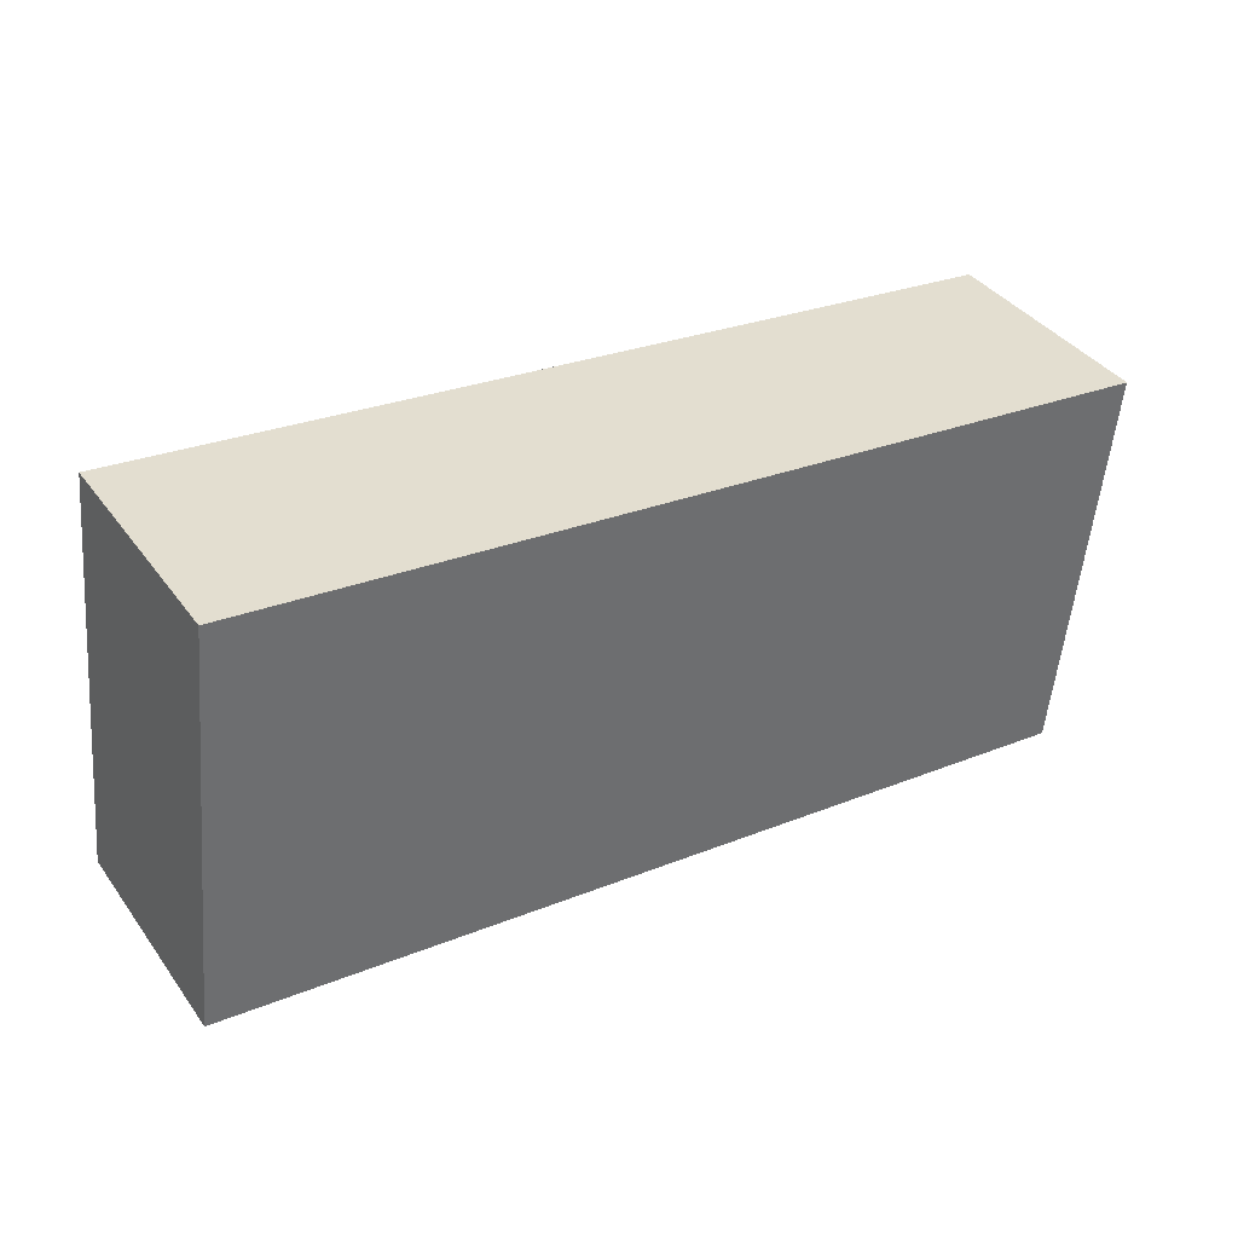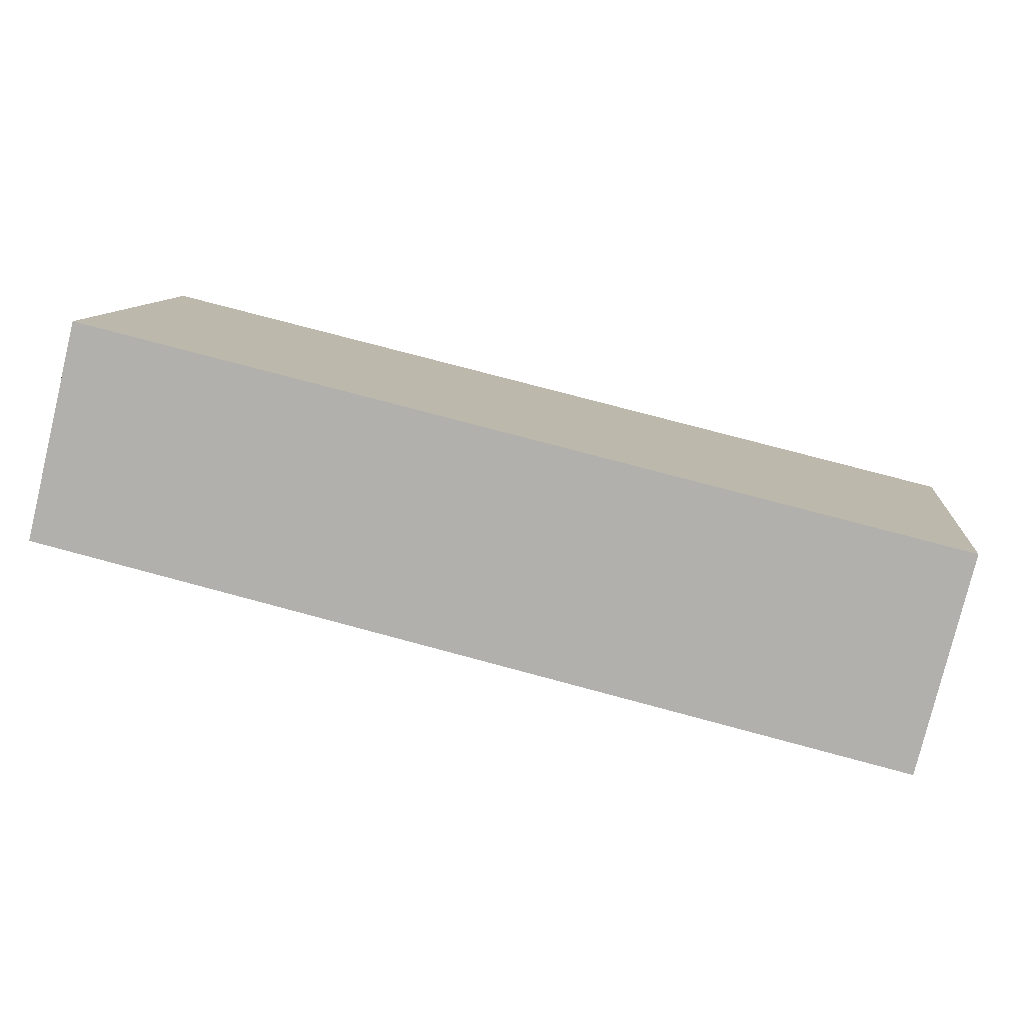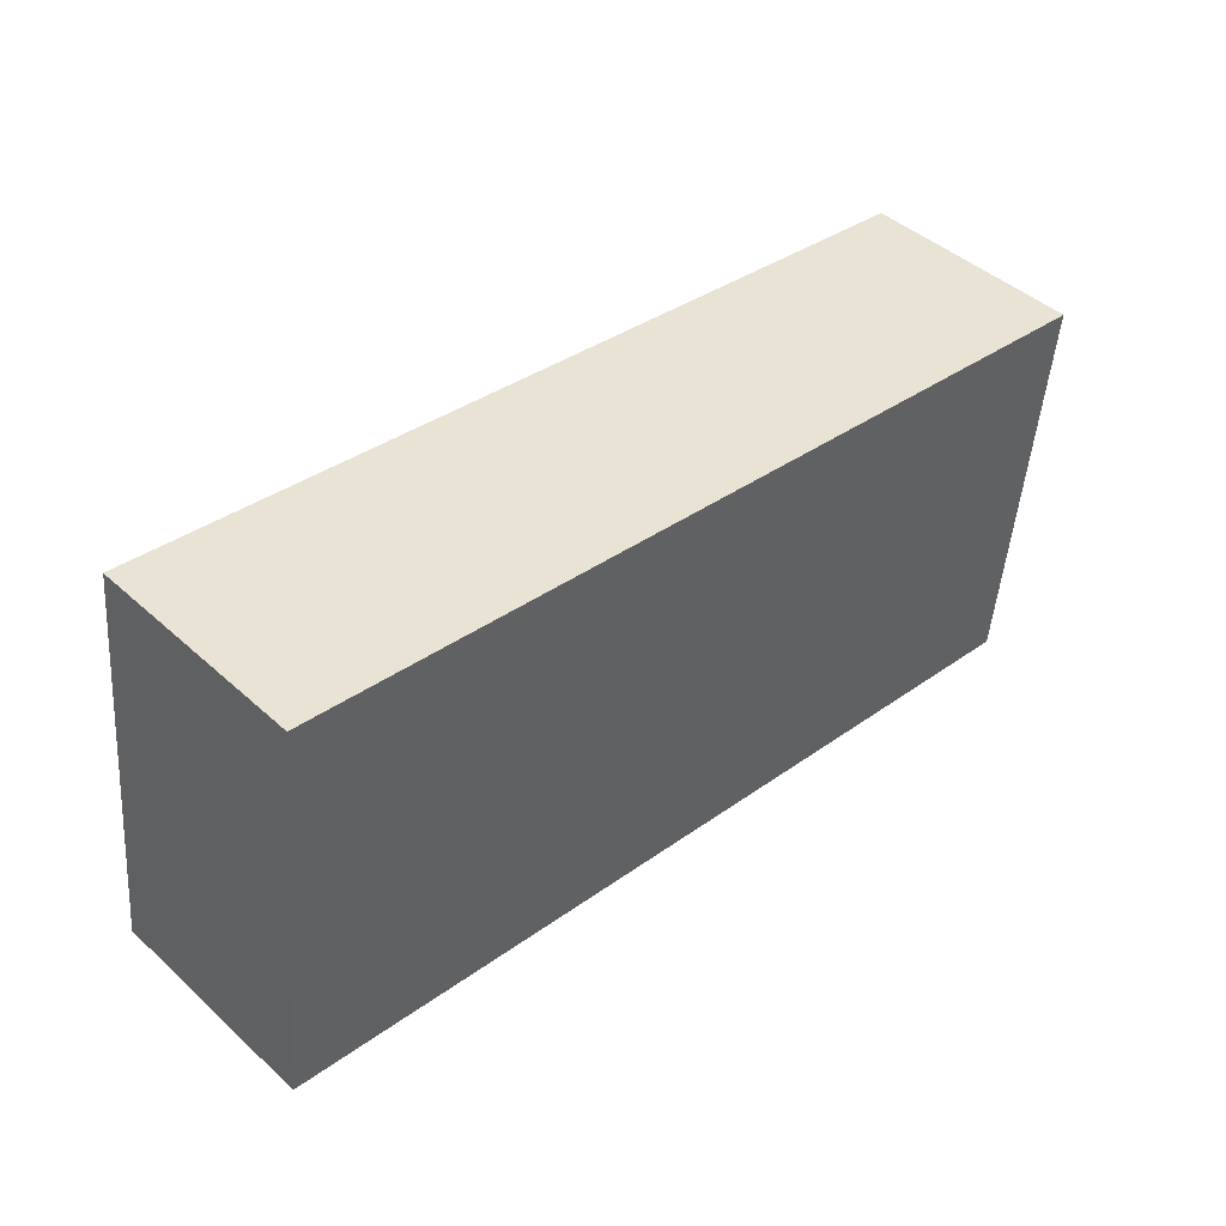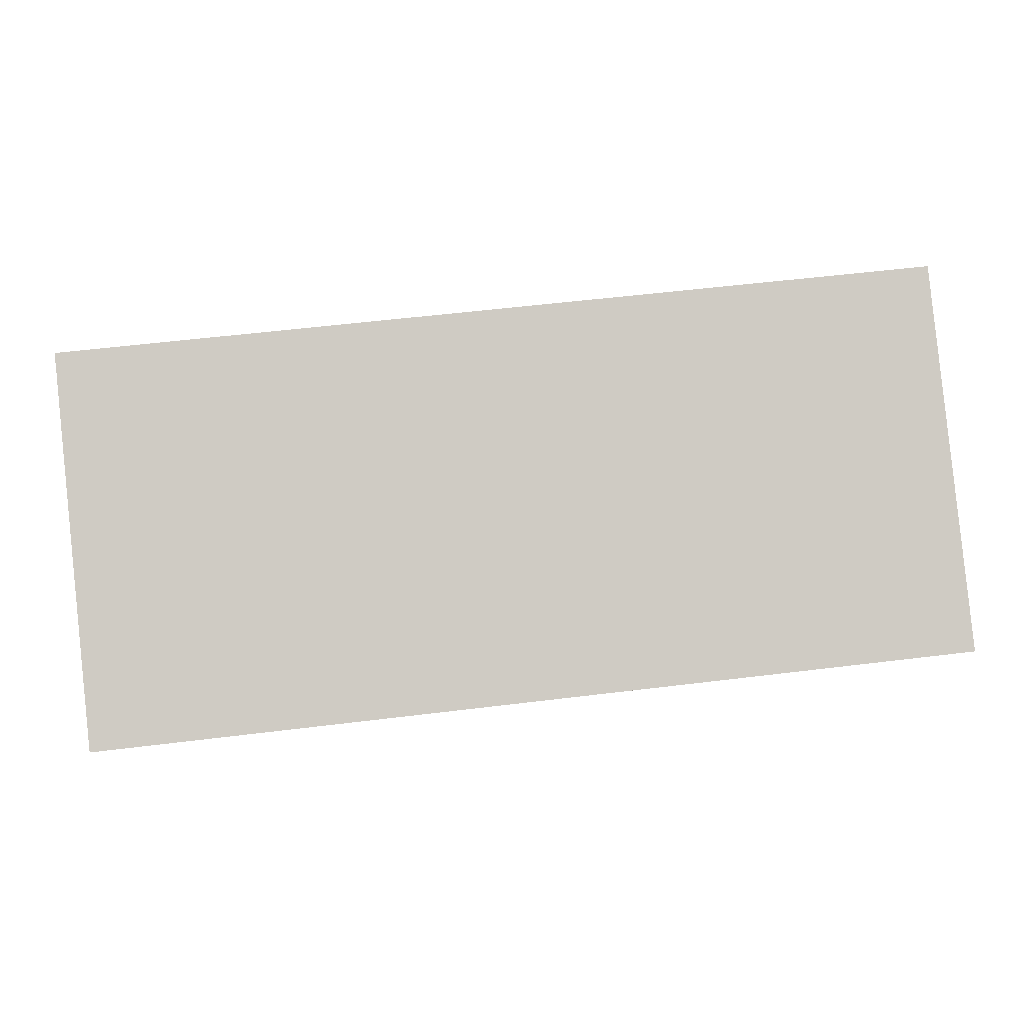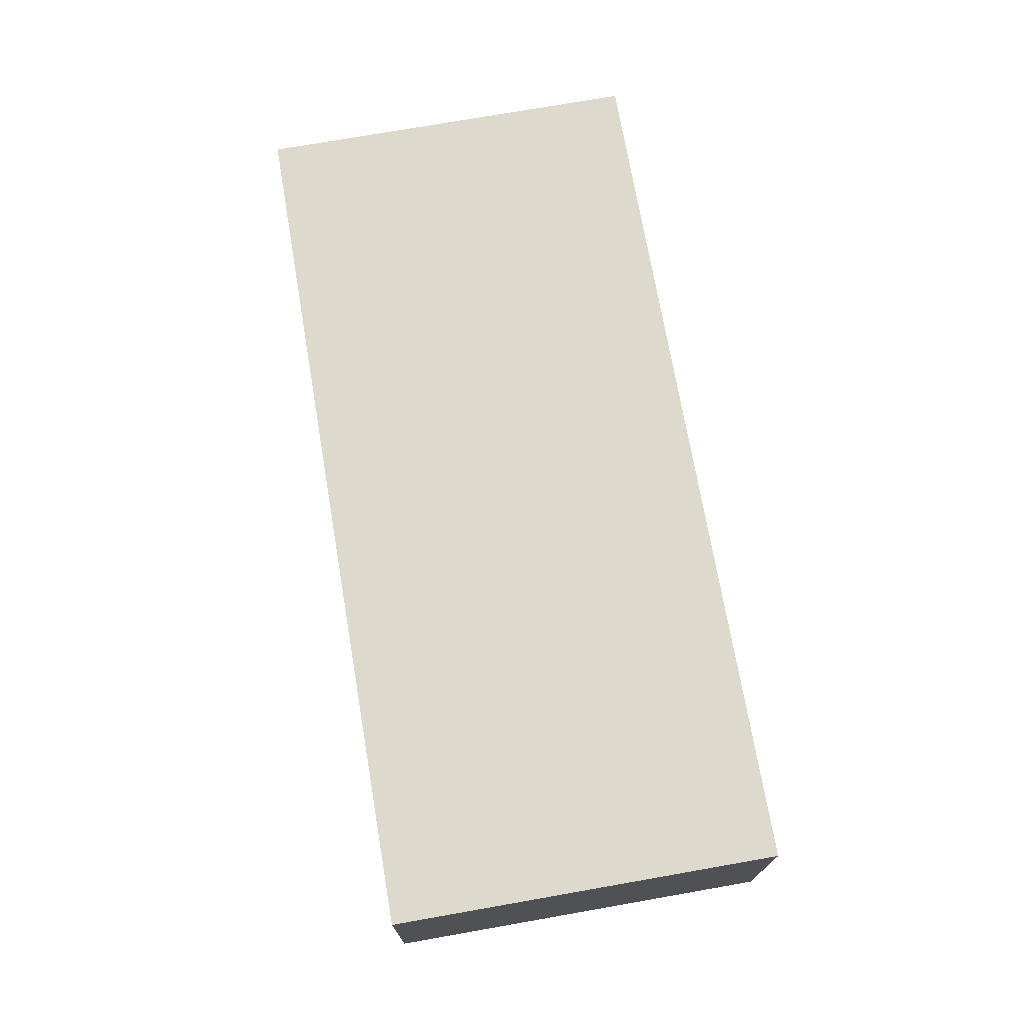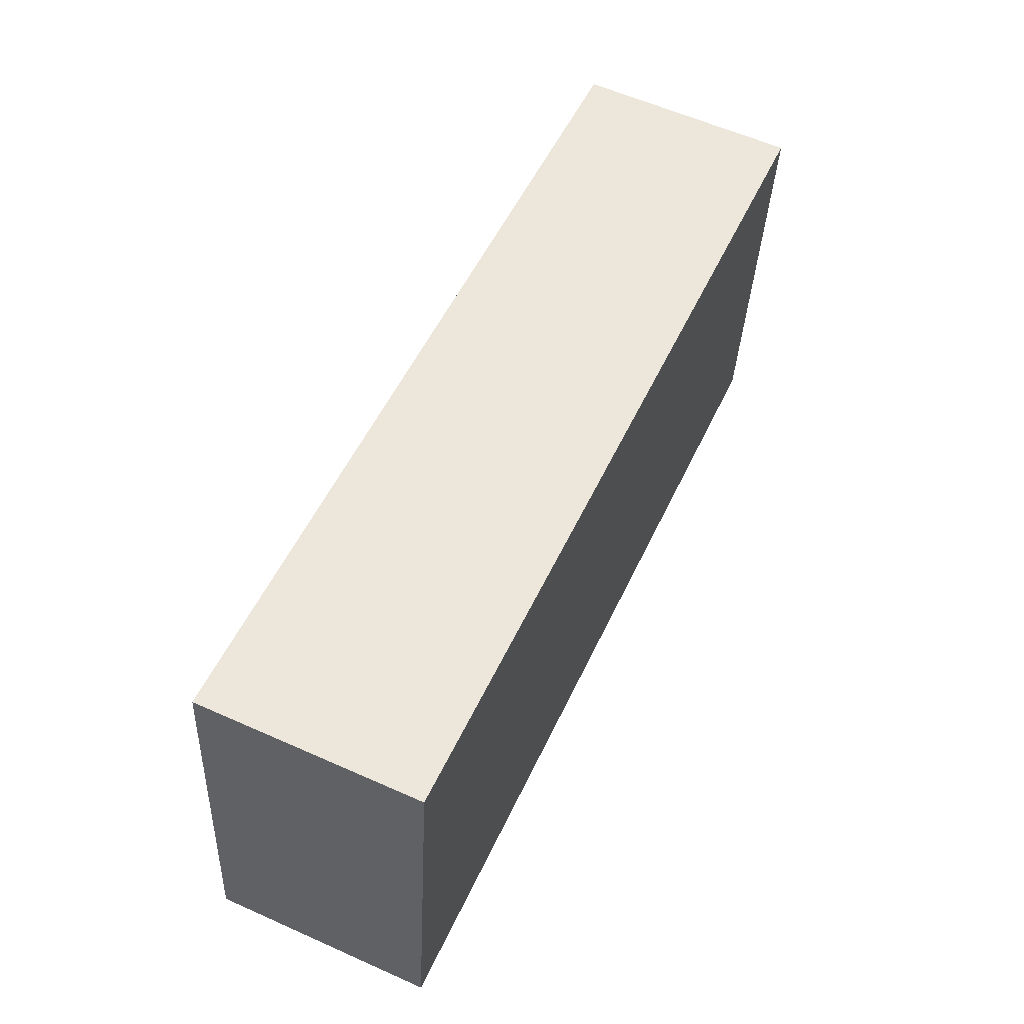
<metadata>
{"format":"obj","ext":"obj","renderer":"f3d","projection":"perspective","resolution":1024,"background":"white","views":[{"elev":38.5,"azim":147.9,"up":"+Z"},{"elev":-78.7,"azim":166.4,"up":"+Z"},{"elev":44.4,"azim":136.4,"up":"+Z"},{"elev":-4.3,"azim":-3.7,"up":"+Z"},{"elev":71.9,"azim":73.9,"up":"+Y"},{"elev":59.5,"azim":114.6,"up":"+Z"}]}
</metadata>
<code>
v  0.668 3.647 -6.462
v  14.46 3.647 1.62
v  15.16 3.647 -4.839
v  5.017 3.647 0.562
v  0.036 3.647 -0.318
v  0 3.647 2.233e-16
v  14.46 -9.92e-17 1.62
v  15.16 2.963e-16 -4.839
v  0.668 3.957e-16 -6.462
v  0.036 1.947e-17 -0.318
v  0 0 0
v  5.017 -3.441e-17 0.562
g defaultobject
f 1 2 3
f 2 1 4
f 4 1 5
f 4 5 6
f 7 3 2
f 3 7 8
f 8 1 3
f 1 8 9
f 9 5 1
f 5 9 10
f 5 10 6
f 6 10 11
f 4 7 2
f 7 4 12
f 12 4 6
f 12 6 11
f 11 10 12
f 12 8 7
f 8 12 9
f 9 12 10

</code>
